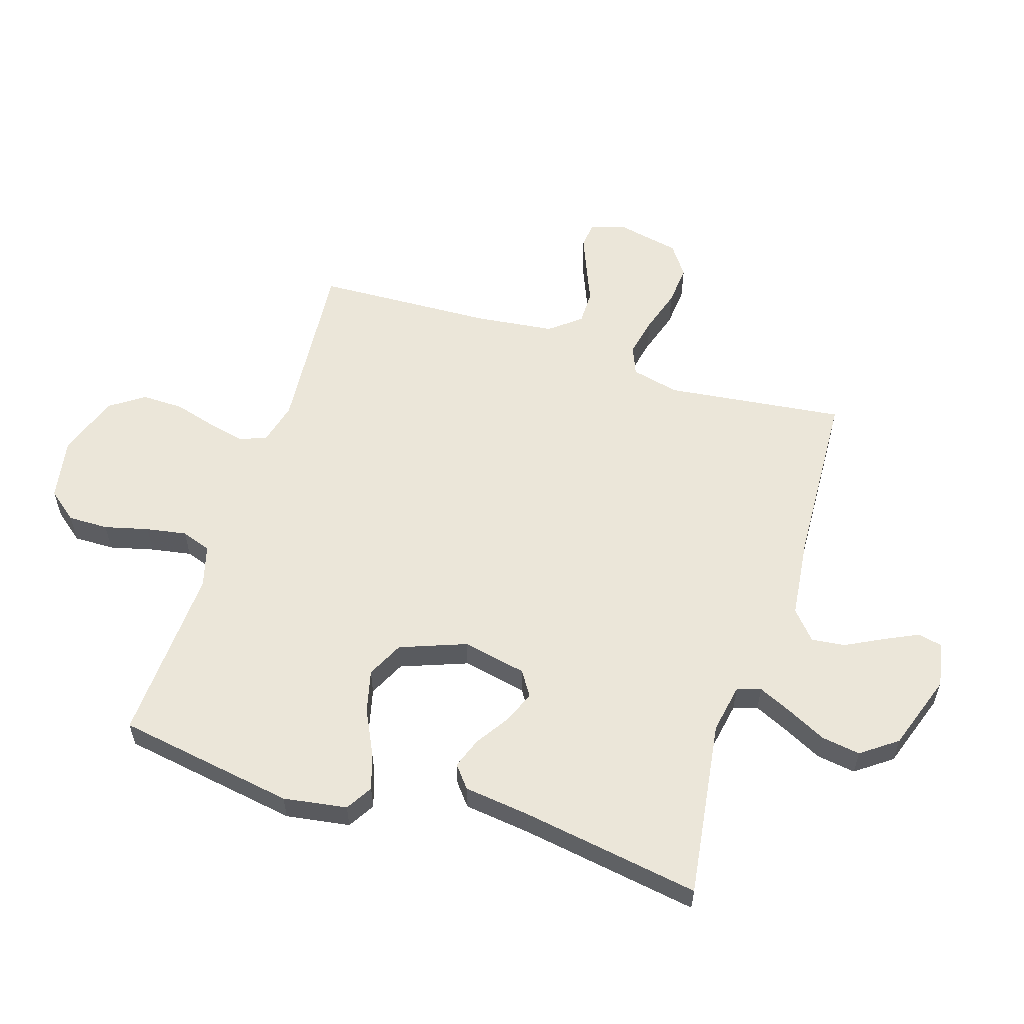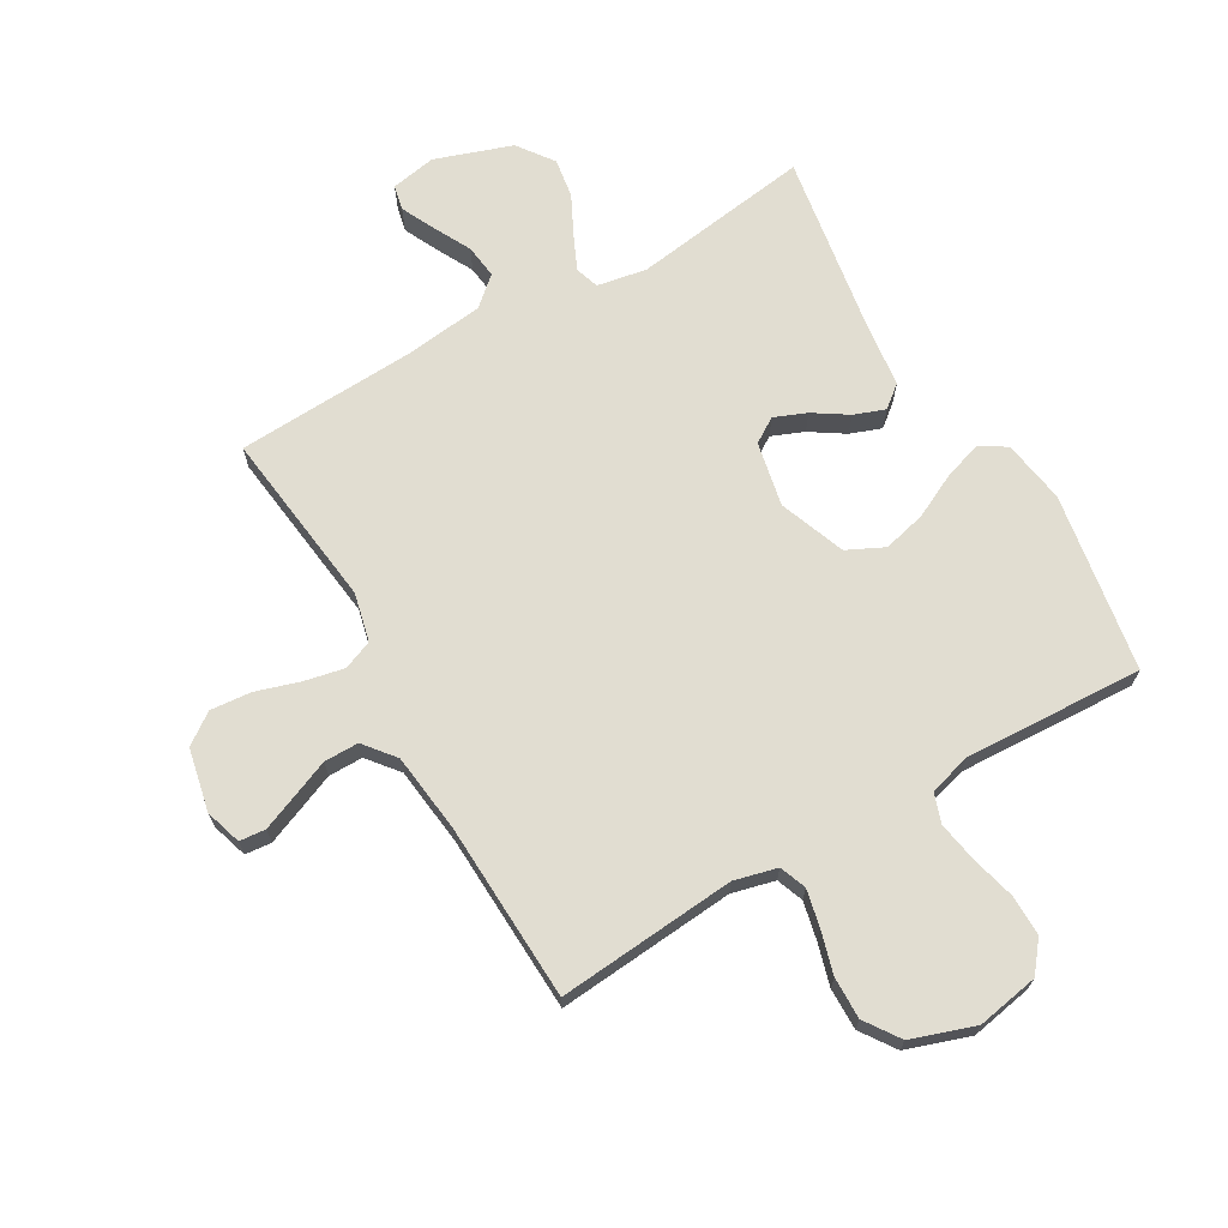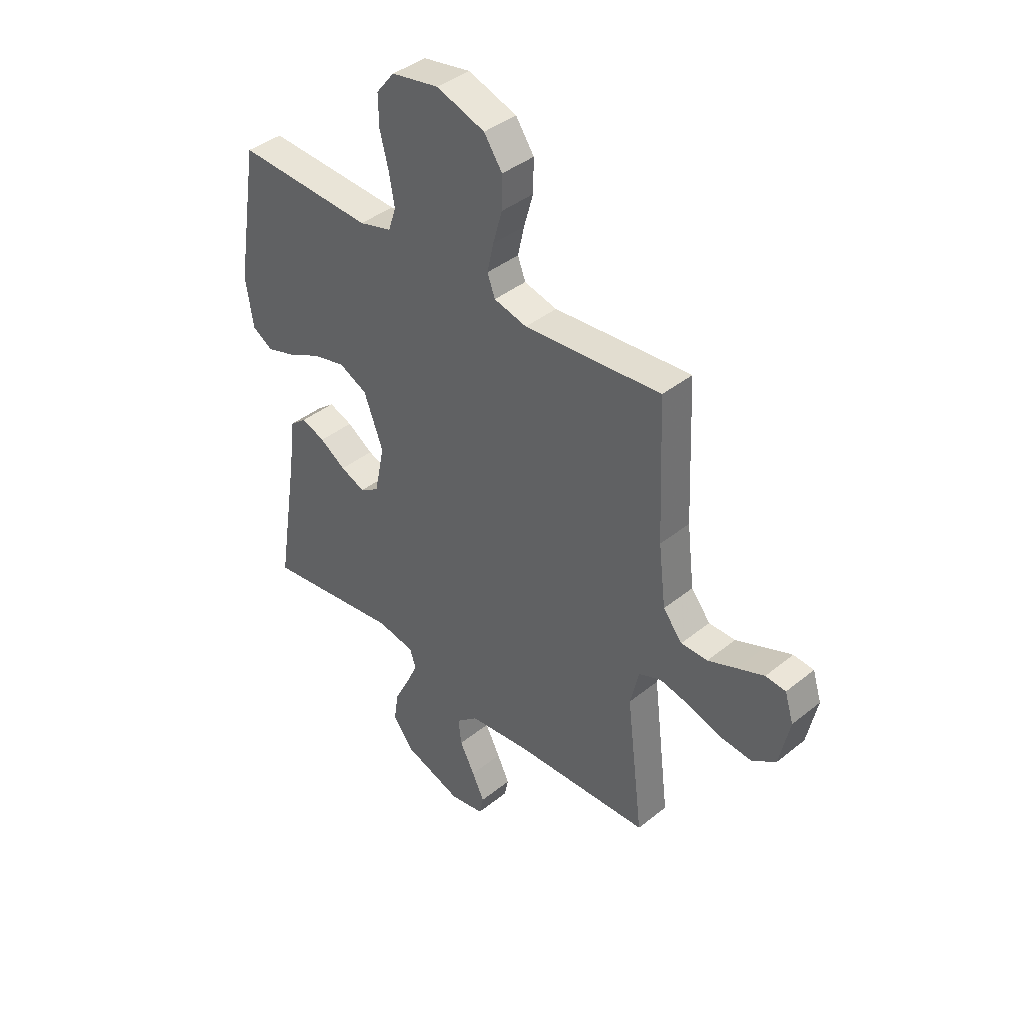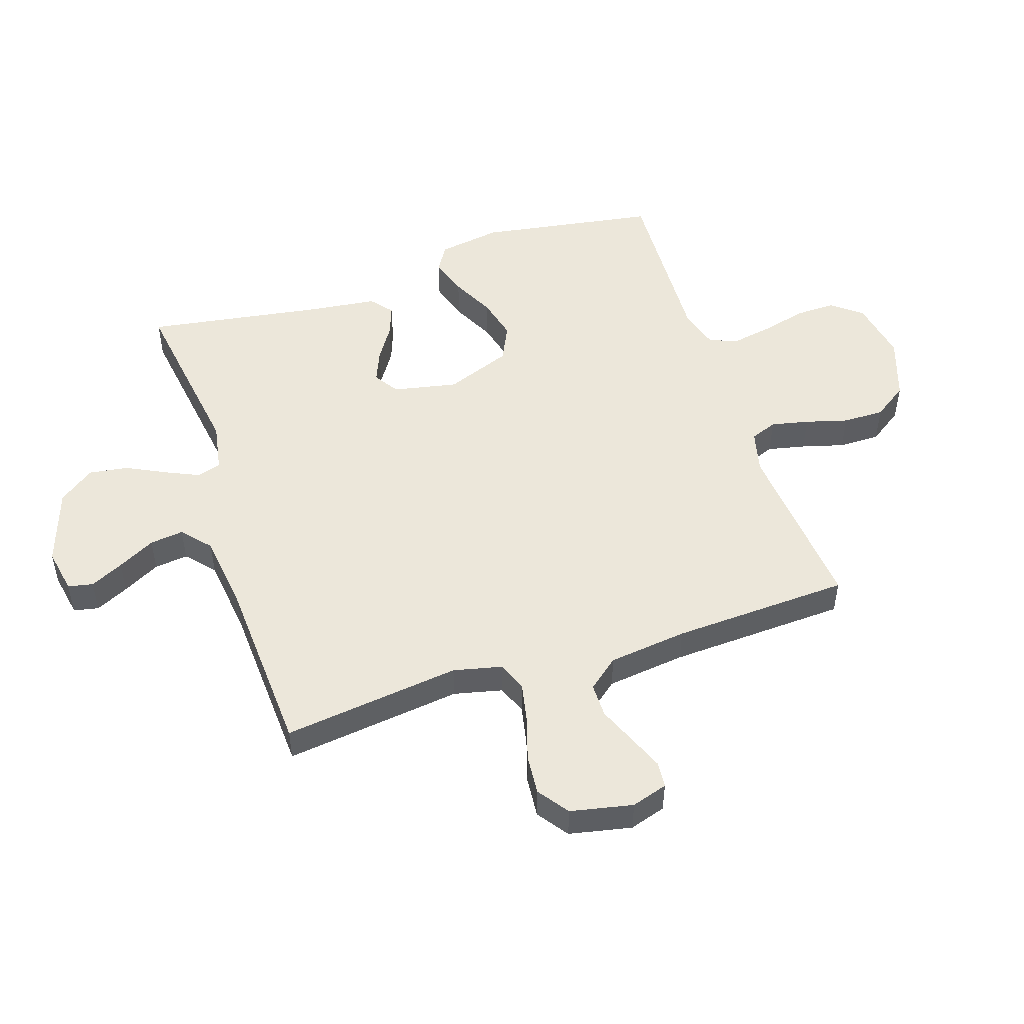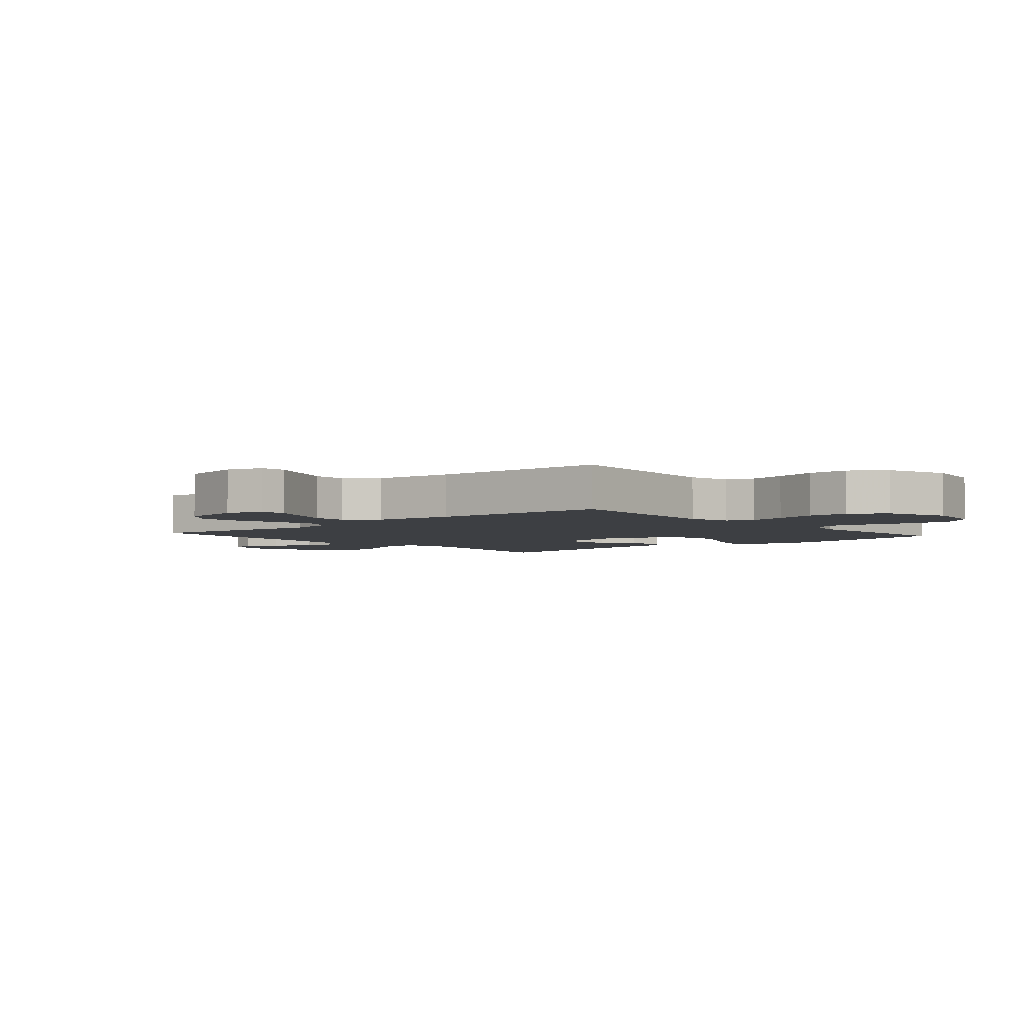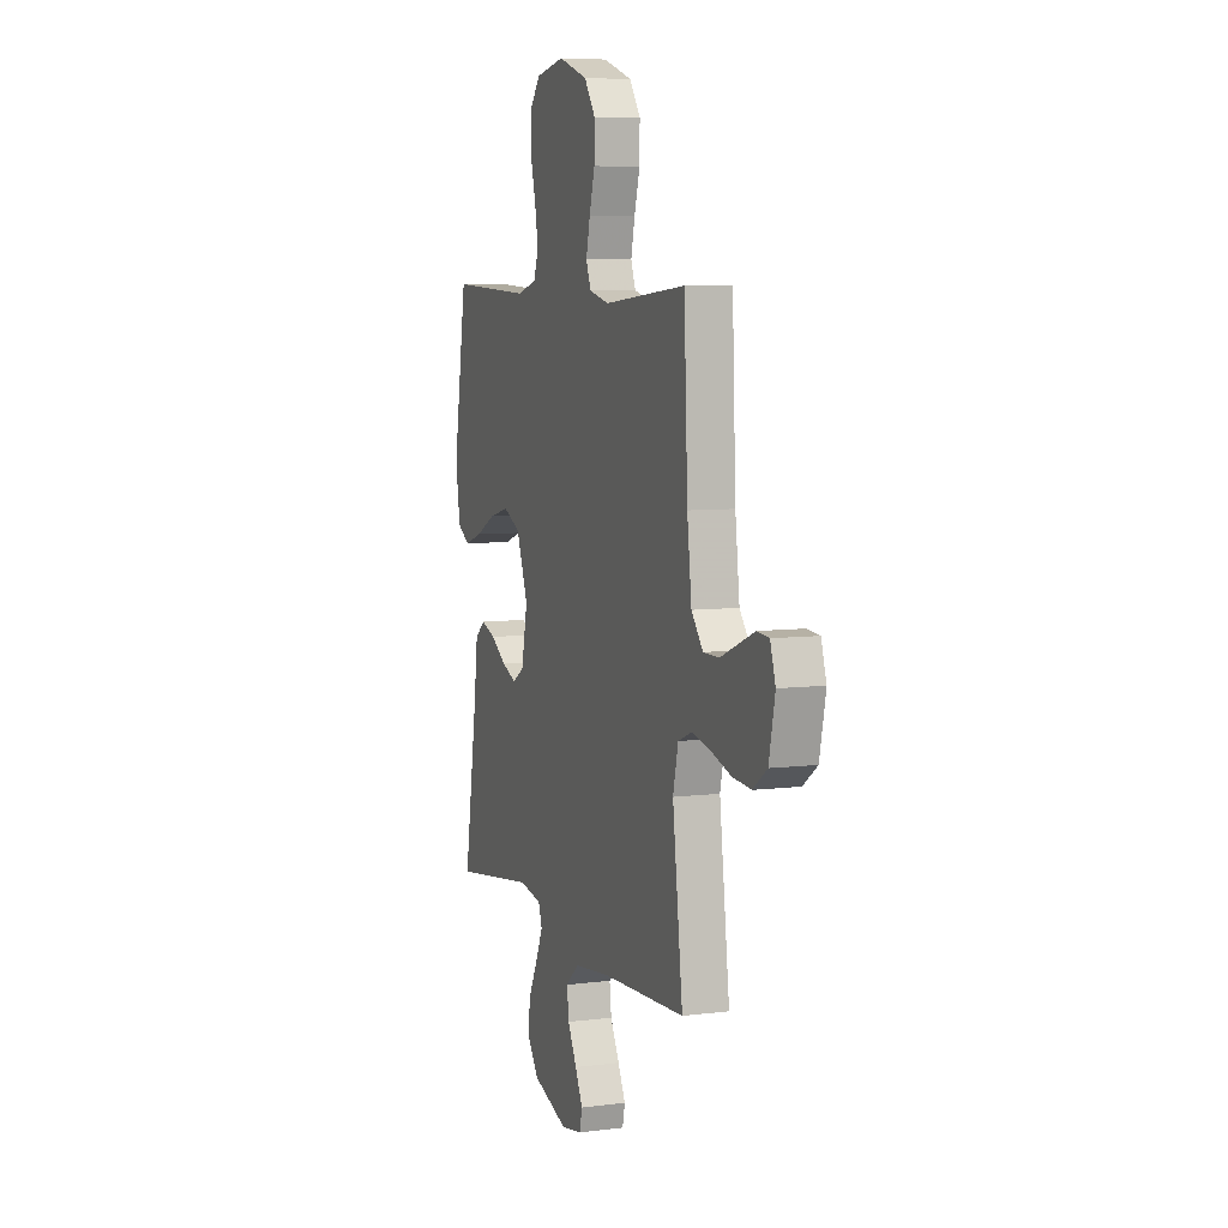
<metadata>
{"format":"obj","ext":"obj","renderer":"f3d","projection":"perspective","resolution":1024,"background":"white","views":[{"elev":57.4,"azim":107.7,"up":"+Y"},{"elev":68.8,"azim":-30.0,"up":"+Y"},{"elev":40.5,"azim":-134.5,"up":"+Z"},{"elev":50.3,"azim":-108.3,"up":"+Y"},{"elev":-3.8,"azim":-49.1,"up":"+Y"},{"elev":6.9,"azim":-110.2,"up":"+Z"}]}
</metadata>
<code>
v 0.5 0.07 0.5
v 0.549 0.07 0.2
v 0.532 0.07 0.093
v 0.487 0.07 0.066
v 0.423 0.07 0.087
v 0.35 0.07 0.123
v 0.278 0.07 0.141
v 0.216 0.07 0.111
v 0.174 0.07 0
v 0.196 0.07 -0.108
v 0.238 0.07 -0.135
v 0.292 0.07 -0.113
v 0.349 0.07 -0.076
v 0.401 0.07 -0.057
v 0.438 0.07 -0.087
v 0.452 0.07 -0.2
v 0.5 0.07 -0.5
v 0.2 0.07 -0.457
v 0.117 0.07 -0.472
v 0.104 0.07 -0.512
v 0.13 0.07 -0.569
v 0.163 0.07 -0.635
v 0.173 0.07 -0.701
v 0.129 0.07 -0.761
v 0 0.07 -0.805
v -0.076 0.07 -0.791
v -0.085 0.07 -0.749
v -0.058 0.07 -0.693
v -0.025 0.07 -0.63
v -0.018 0.07 -0.573
v -0.066 0.07 -0.531
v -0.2 0.07 -0.515
v -0.5 0.07 -0.5
v -0.463 0.07 -0.2
v -0.482 0.07 -0.119
v -0.531 0.07 -0.099
v -0.598 0.07 -0.113
v -0.672 0.07 -0.136
v -0.74 0.07 -0.142
v -0.792 0.07 -0.105
v -0.814 0.07 0
v -0.795 0.07 0.061
v -0.751 0.07 0.065
v -0.692 0.07 0.041
v -0.629 0.07 0.015
v -0.571 0.07 0.015
v -0.529 0.07 0.067
v -0.513 0.07 0.2
v -0.5 0.07 0.5
v -0.2 0.07 0.474
v -0.128 0.07 0.492
v -0.111 0.07 0.537
v -0.125 0.07 0.6
v -0.145 0.07 0.671
v -0.146 0.07 0.741
v -0.106 0.07 0.799
v 0 0.07 0.835
v 0.104 0.07 0.816
v 0.144 0.07 0.766
v 0.143 0.07 0.698
v 0.124 0.07 0.624
v 0.112 0.07 0.556
v 0.129 0.07 0.506
v 0.2 0.07 0.486
v 0.5 0 0.5
v 0.549 0 0.2
v 0.532 0 0.093
v 0.487 0 0.066
v 0.423 0 0.087
v 0.35 0 0.123
v 0.278 0 0.141
v 0.216 0 0.111
v 0.174 0 0
v 0.196 0 -0.108
v 0.238 0 -0.135
v 0.292 0 -0.113
v 0.349 0 -0.076
v 0.401 0 -0.057
v 0.438 0 -0.087
v 0.452 0 -0.2
v 0.5 0 -0.5
v 0.2 0 -0.457
v 0.117 0 -0.472
v 0.104 0 -0.512
v 0.13 0 -0.569
v 0.163 0 -0.635
v 0.173 0 -0.701
v 0.129 0 -0.761
v 0 0 -0.805
v -0.076 0 -0.791
v -0.085 0 -0.749
v -0.058 0 -0.693
v -0.025 0 -0.63
v -0.018 0 -0.573
v -0.066 0 -0.531
v -0.2 0 -0.515
v -0.5 0 -0.5
v -0.463 0 -0.2
v -0.482 0 -0.119
v -0.531 0 -0.099
v -0.598 0 -0.113
v -0.672 0 -0.136
v -0.74 0 -0.142
v -0.792 0 -0.105
v -0.814 0 0
v -0.795 0 0.061
v -0.751 0 0.065
v -0.692 0 0.041
v -0.629 0 0.015
v -0.571 0 0.015
v -0.529 0 0.067
v -0.513 0 0.2
v -0.5 0 0.5
v -0.2 0 0.474
v -0.128 0 0.492
v -0.111 0 0.537
v -0.125 0 0.6
v -0.145 0 0.671
v -0.146 0 0.741
v -0.106 0 0.799
v 0 0 0.835
v 0.104 0 0.816
v 0.144 0 0.766
v 0.143 0 0.698
v 0.124 0 0.624
v 0.112 0 0.556
v 0.129 0 0.506
v 0.2 0 0.486
f 58 59 60 61
f 58 61 62
f 57 58 62
f 56 57 62 63
f 53 54 55 56
f 52 53 56 63
f 48 49 50
f 47 48 50 51
f 46 47 51
f 42 43 44 45
f 40 41 42 45
f 40 45 46
f 37 38 39 40
f 36 37 40 46
f 35 36 46 51
f 32 33 34
f 31 32 34 35
f 30 31 35 51
f 26 27 28 29
f 24 25 26 29
f 24 29 30
f 21 22 23 24
f 20 21 24 30
f 19 20 30 51
f 16 17 18
f 12 13 14 15
f 11 12 15 16
f 3 4 5 6
f 3 6 7
f 64 1 2 3
f 64 3 7
f 63 64 7 8
f 52 63 8 9
f 51 52 9 10
f 19 51 10
f 11 16 18 19
f 10 11 19
f 125 124 123 122
f 126 125 122
f 126 122 121
f 127 126 121 120
f 120 119 118 117
f 127 120 117 116
f 114 113 112
f 115 114 112 111
f 115 111 110
f 109 108 107 106
f 109 106 105 104
f 110 109 104
f 104 103 102 101
f 110 104 101 100
f 115 110 100 99
f 98 97 96
f 99 98 96 95
f 115 99 95 94
f 93 92 91 90
f 93 90 89 88
f 94 93 88
f 88 87 86 85
f 94 88 85 84
f 115 94 84 83
f 82 81 80
f 79 78 77 76
f 80 79 76 75
f 70 69 68 67
f 71 70 67
f 67 66 65 128
f 71 67 128
f 72 71 128 127
f 73 72 127 116
f 74 73 116 115
f 74 115 83
f 83 82 80 75
f 83 75 74
f 1 65 66 2
f 2 66 67 3
f 3 67 68 4
f 4 68 69 5
f 5 69 70 6
f 6 70 71 7
f 7 71 72 8
f 8 72 73 9
f 9 73 74 10
f 10 74 75 11
f 11 75 76 12
f 12 76 77 13
f 13 77 78 14
f 14 78 79 15
f 15 79 80 16
f 16 80 81 17
f 17 81 82 18
f 18 82 83 19
f 19 83 84 20
f 20 84 85 21
f 21 85 86 22
f 22 86 87 23
f 23 87 88 24
f 24 88 89 25
f 25 89 90 26
f 26 90 91 27
f 27 91 92 28
f 28 92 93 29
f 29 93 94 30
f 30 94 95 31
f 31 95 96 32
f 32 96 97 33
f 33 97 98 34
f 34 98 99 35
f 35 99 100 36
f 36 100 101 37
f 37 101 102 38
f 38 102 103 39
f 39 103 104 40
f 40 104 105 41
f 41 105 106 42
f 42 106 107 43
f 43 107 108 44
f 44 108 109 45
f 45 109 110 46
f 46 110 111 47
f 47 111 112 48
f 48 112 113 49
f 49 113 114 50
f 50 114 115 51
f 51 115 116 52
f 52 116 117 53
f 53 117 118 54
f 54 118 119 55
f 55 119 120 56
f 56 120 121 57
f 57 121 122 58
f 58 122 123 59
f 59 123 124 60
f 60 124 125 61
f 61 125 126 62
f 62 126 127 63
f 63 127 128 64
f 64 128 65 1

</code>
